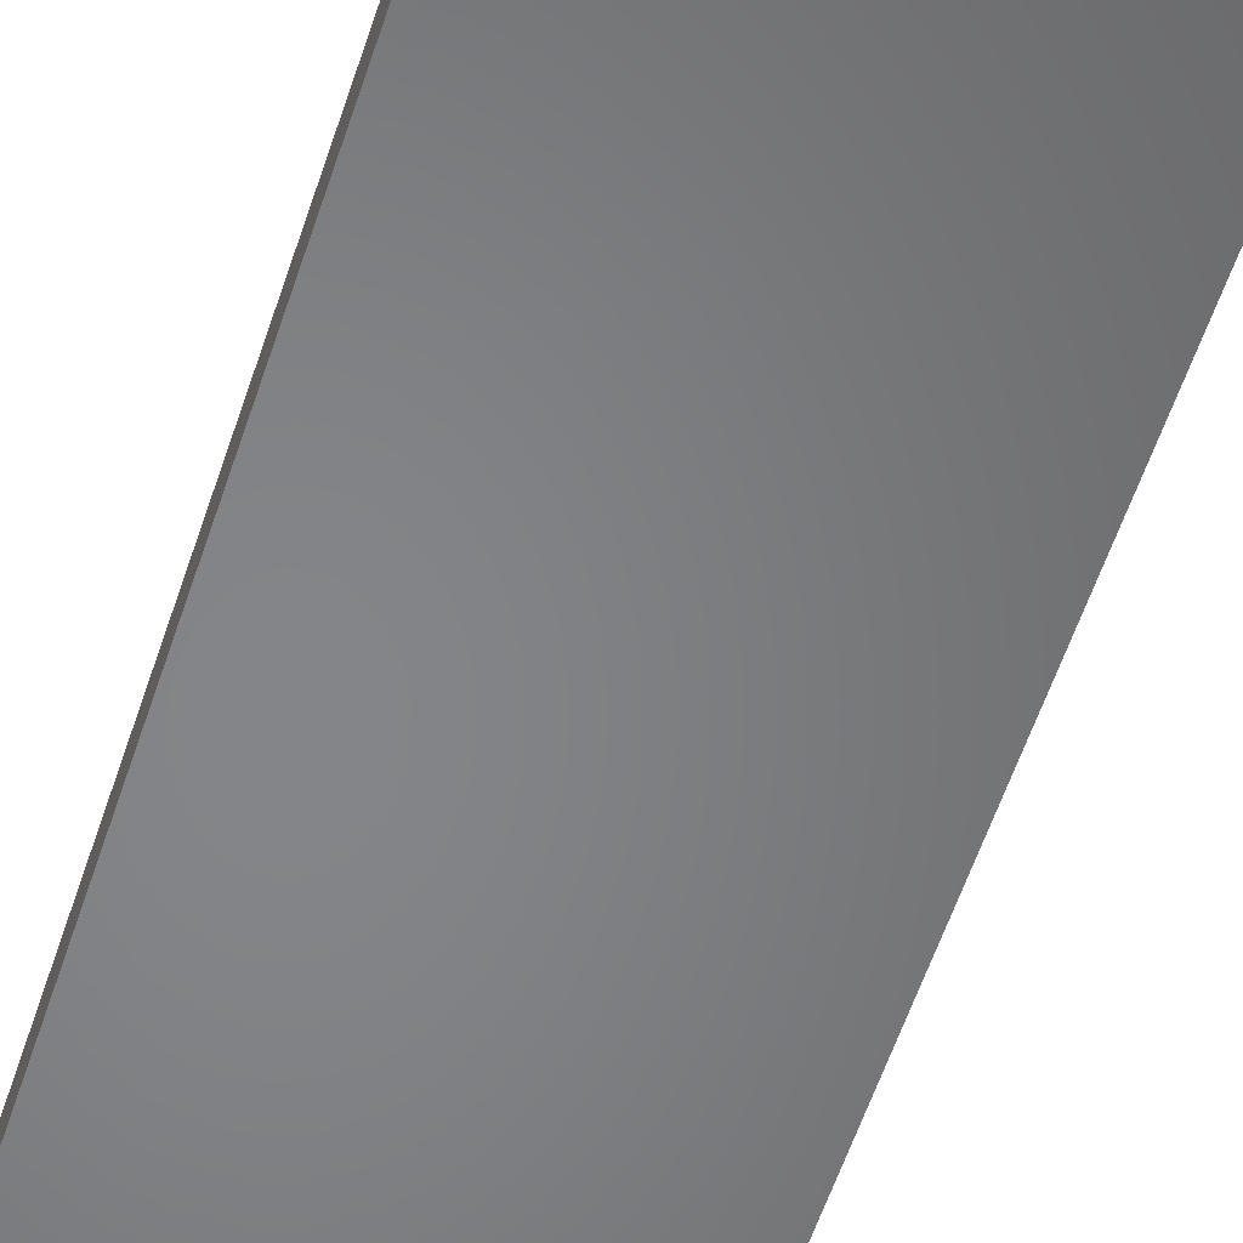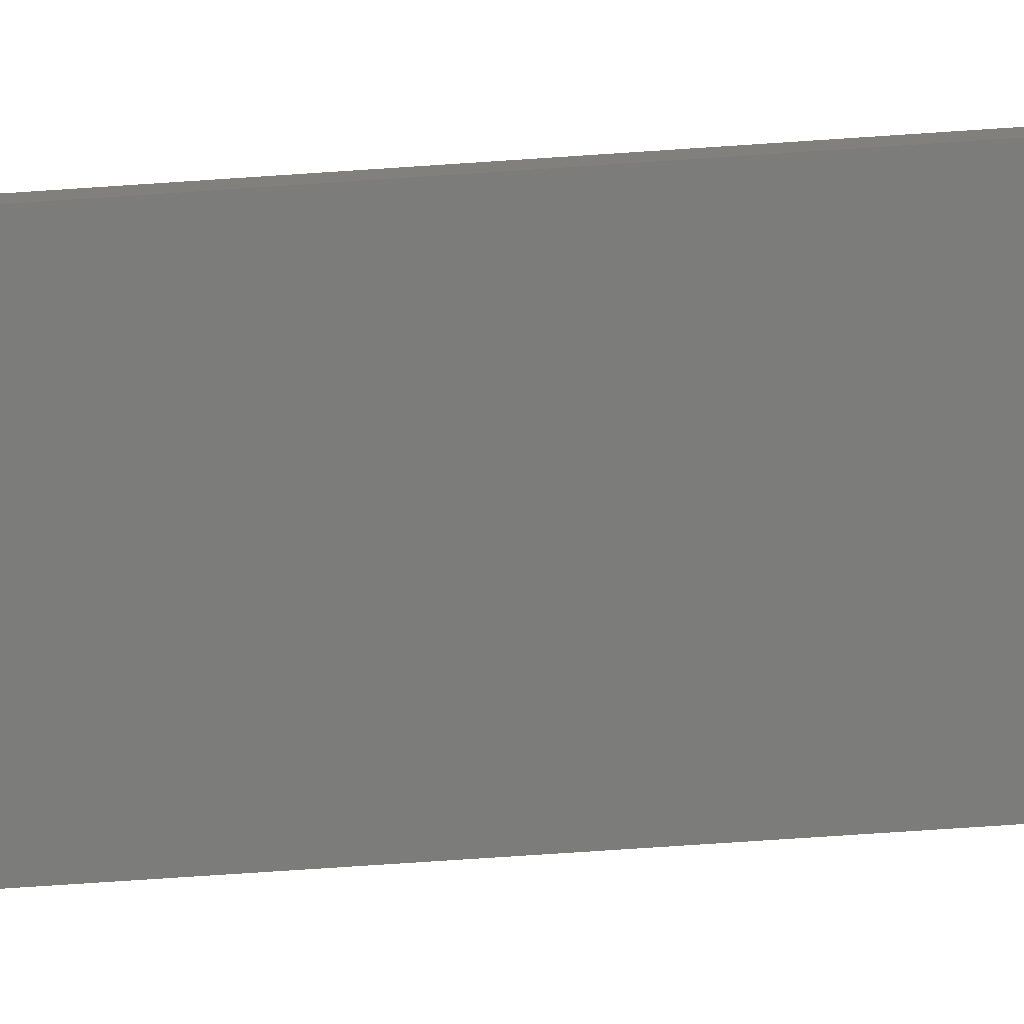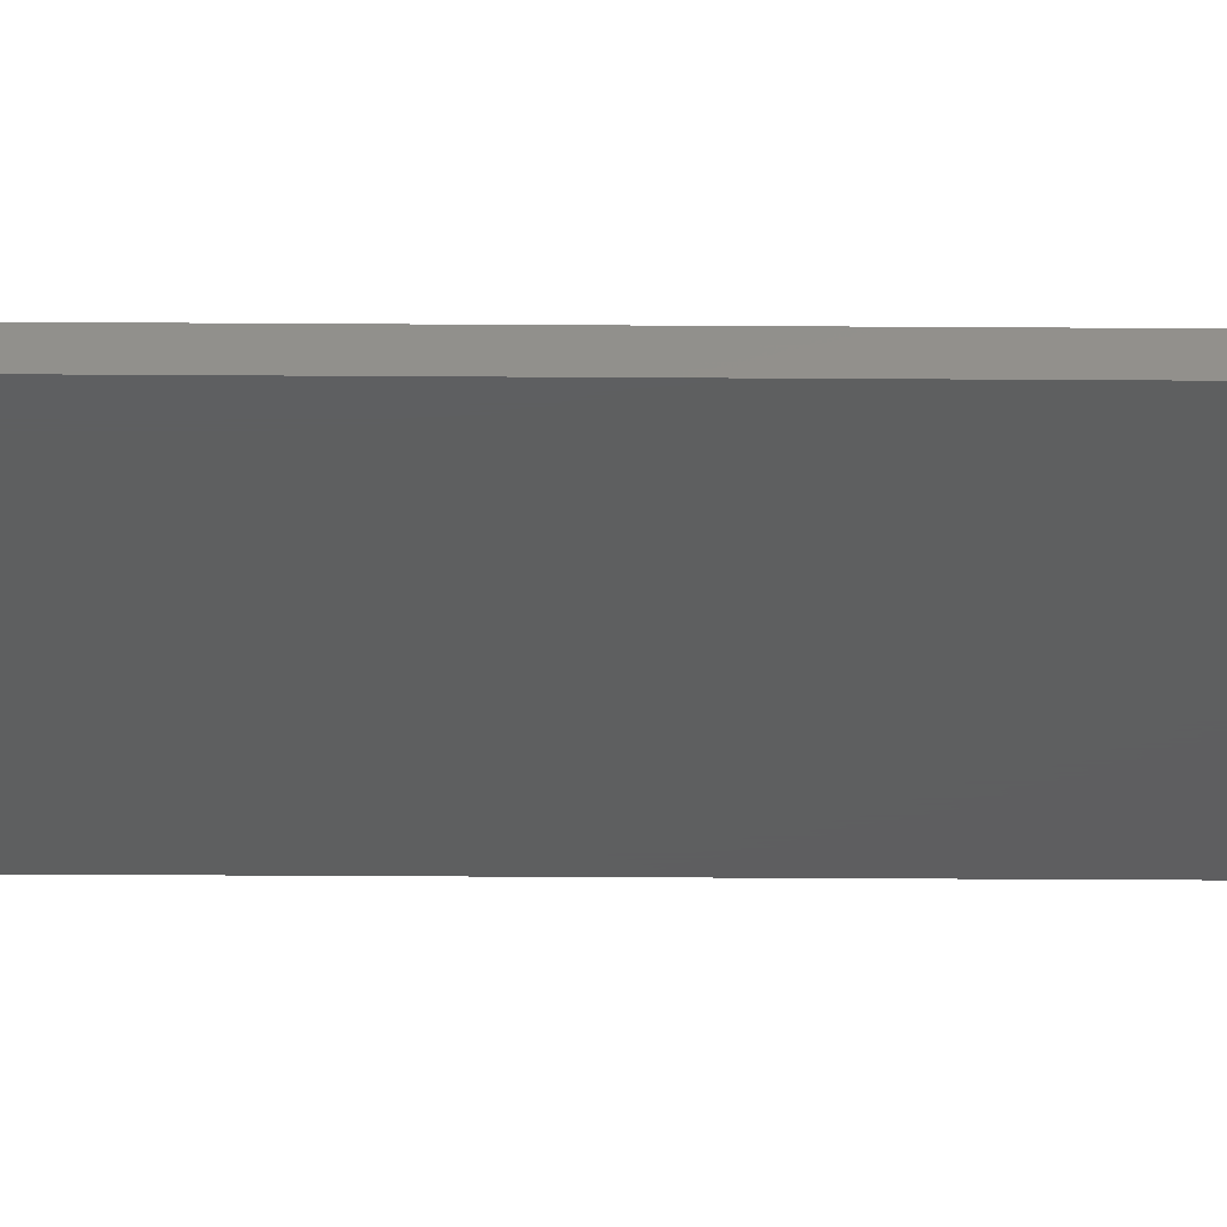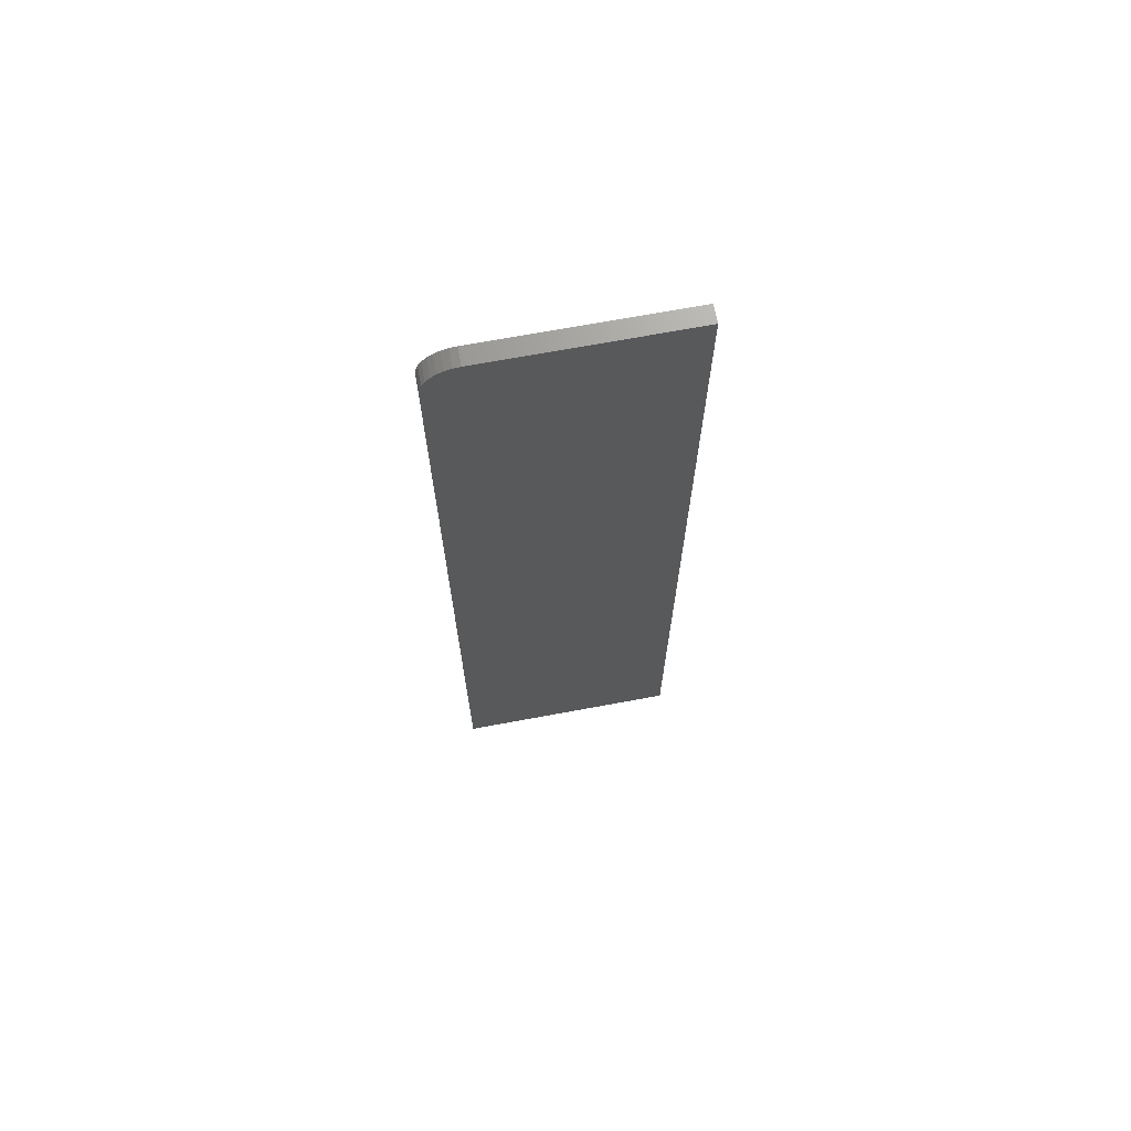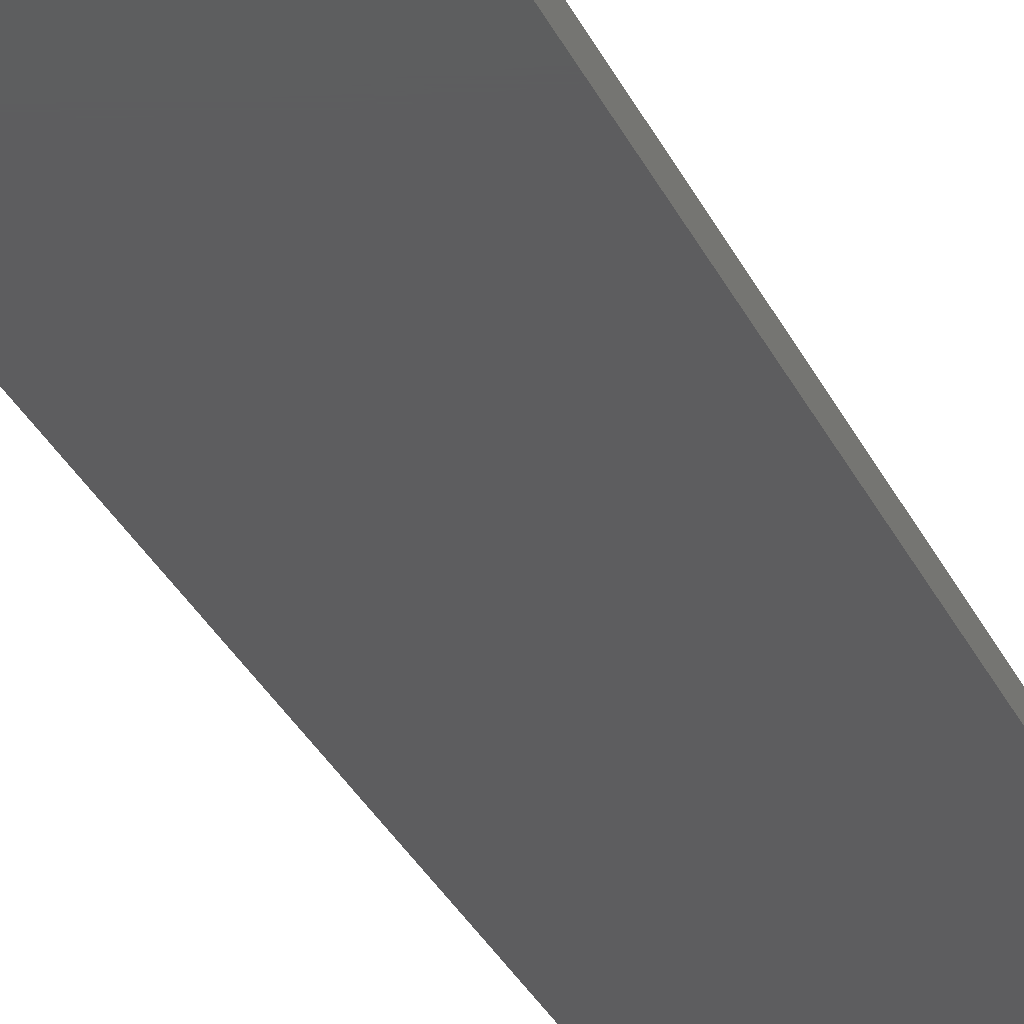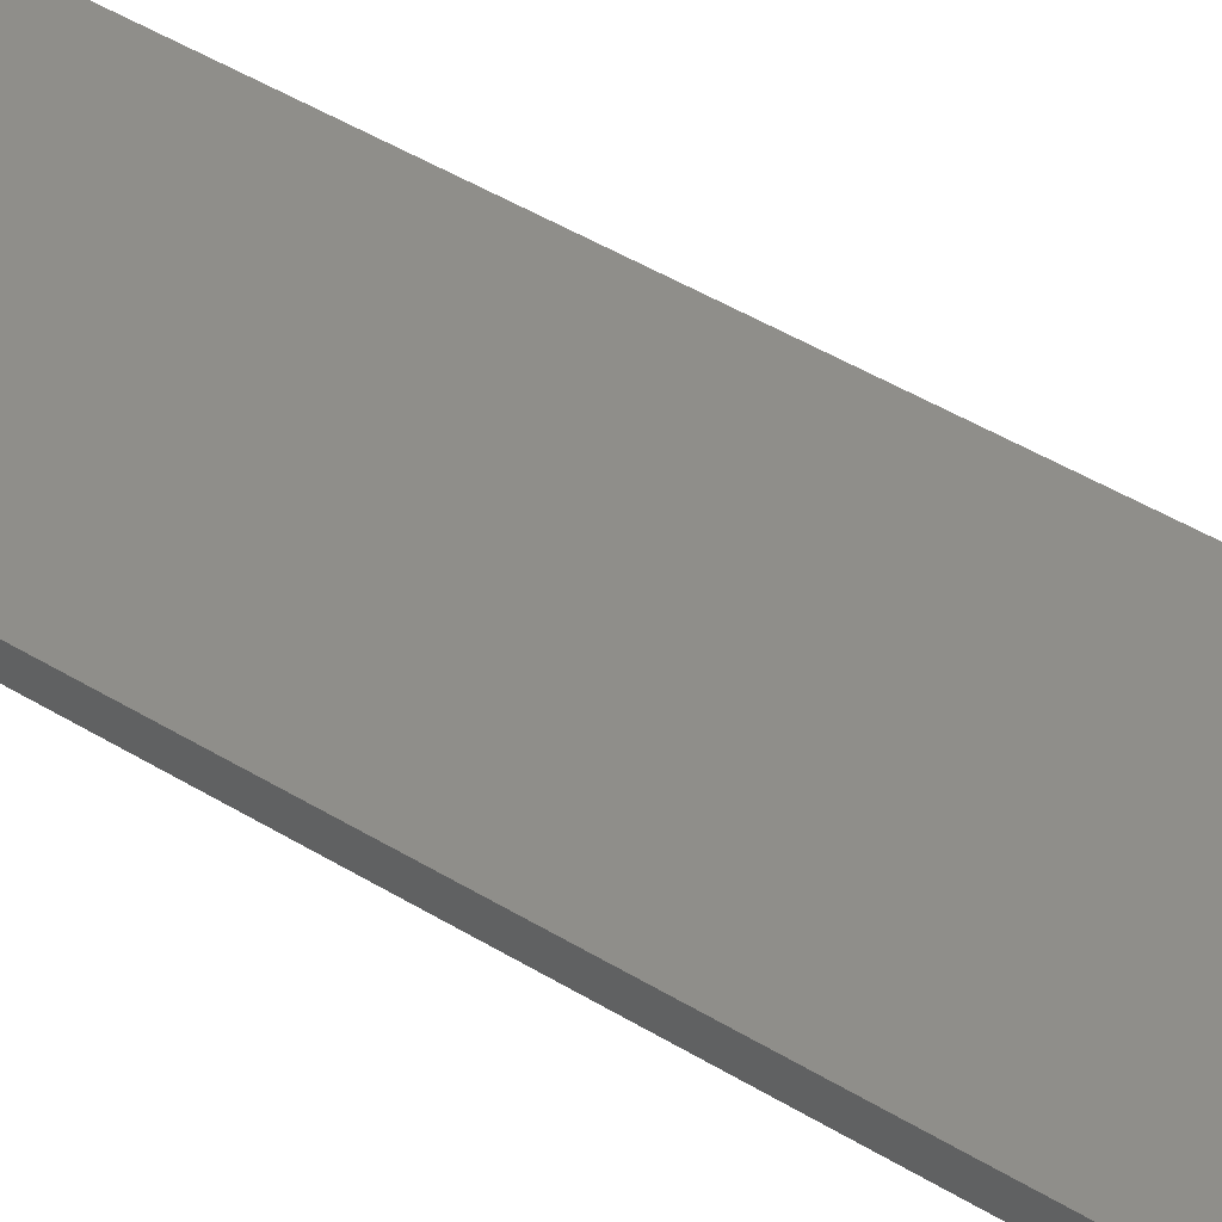
<metadata>
{"format":"stl","ext":"stl","renderer":"f3d","projection":"perspective","resolution":1024,"background":"white","views":[{"elev":-52.6,"azim":162.9,"up":"+Y"},{"elev":-75.2,"azim":-86.2,"up":"+Y"},{"elev":-36.3,"azim":-90.5,"up":"+Y"},{"elev":70.0,"azim":-10.5,"up":"+Z"},{"elev":-32.7,"azim":22.6,"up":"+Y"},{"elev":42.9,"azim":-53.4,"up":"+Y"}]}
</metadata>
<code>
# stl→obj: 24 verts, 44 faces
v -0.1016 -0.01562 0.75
v -0.1077 -0.01562 0.7494
v -0.1135 -0.01562 0.7476
v 0.07525 -0.01562 0.75
v -0.1189 -0.01562 0.7447
v -0.1237 -0.01562 0.7408
v -0.1275 -0.01562 0.7361
v -0.1304 -0.01562 0.7307
v -0.1322 -0.01562 0.7248
v -0.1328 -0.01562 0.7188
v -0.1328 -0.01562 -0.1484
v 0.07525 -0.01562 -0.1484
v -0.1135 5.081e-17 0.7476
v -0.1077 5.124e-17 0.7494
v -0.1016 5.161e-17 0.75
v 0.07525 6.142e-17 0.75
v 0.07525 1.155e-17 -0.1484
v -0.1328 0 -0.1484
v -0.1328 4.814e-17 0.7188
v -0.1322 4.851e-17 0.7248
v -0.1304 4.893e-17 0.7307
v -0.1275 4.939e-17 0.7361
v -0.1237 4.987e-17 0.7408
v -0.1189 5.035e-17 0.7447
f 1 2 3
f 4 1 3
f 4 3 5
f 4 5 6
f 4 6 7
f 4 7 8
f 4 8 9
f 4 9 10
f 4 10 11
f 4 11 12
f 13 14 15
f 16 17 18
f 16 18 19
f 16 19 20
f 16 20 21
f 16 21 22
f 16 22 23
f 16 23 24
f 16 24 13
f 16 13 15
f 10 19 11
f 11 19 18
f 4 16 1
f 1 16 15
f 19 10 20
f 20 10 9
f 20 9 21
f 21 9 8
f 21 8 22
f 22 8 7
f 22 7 23
f 23 7 6
f 23 6 24
f 24 6 5
f 24 5 13
f 13 5 3
f 13 3 14
f 14 3 2
f 14 2 15
f 15 2 1
f 12 17 4
f 4 17 16
f 11 18 12
f 12 18 17

</code>
